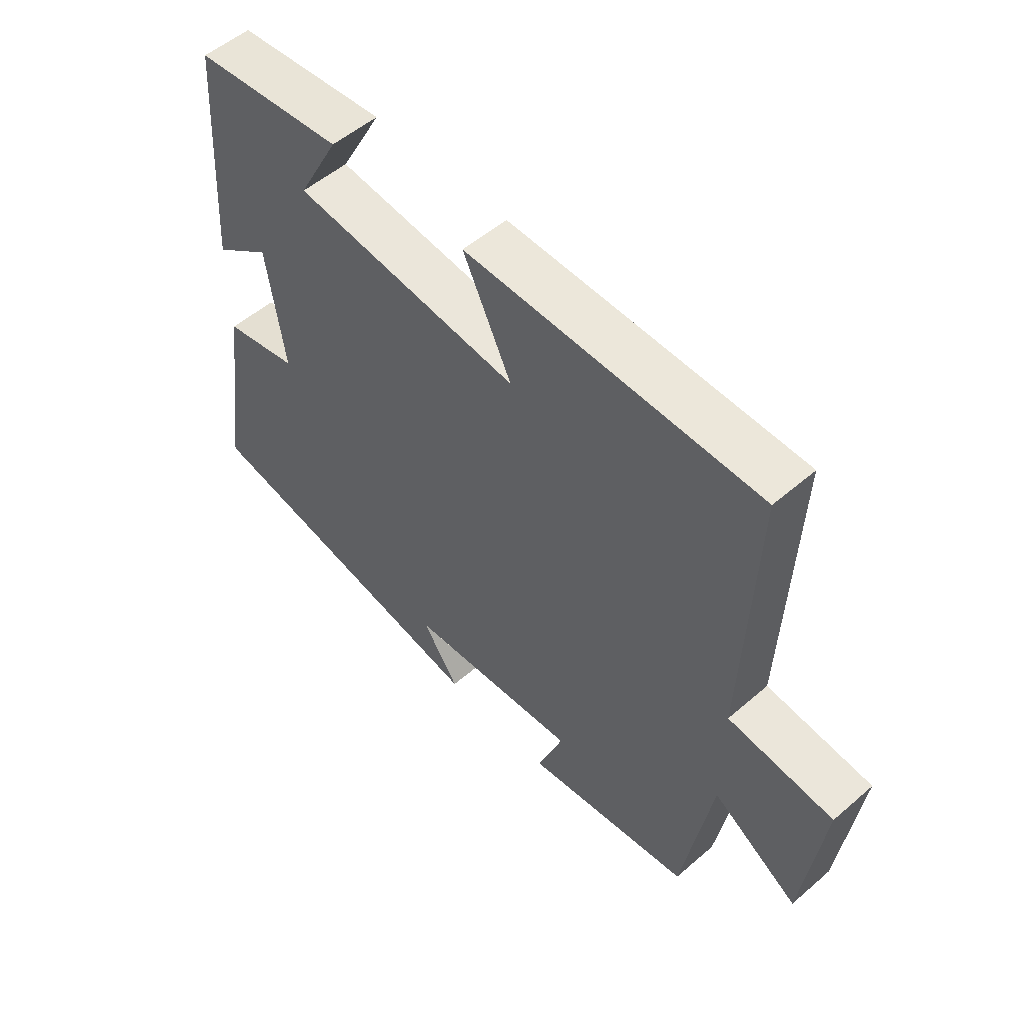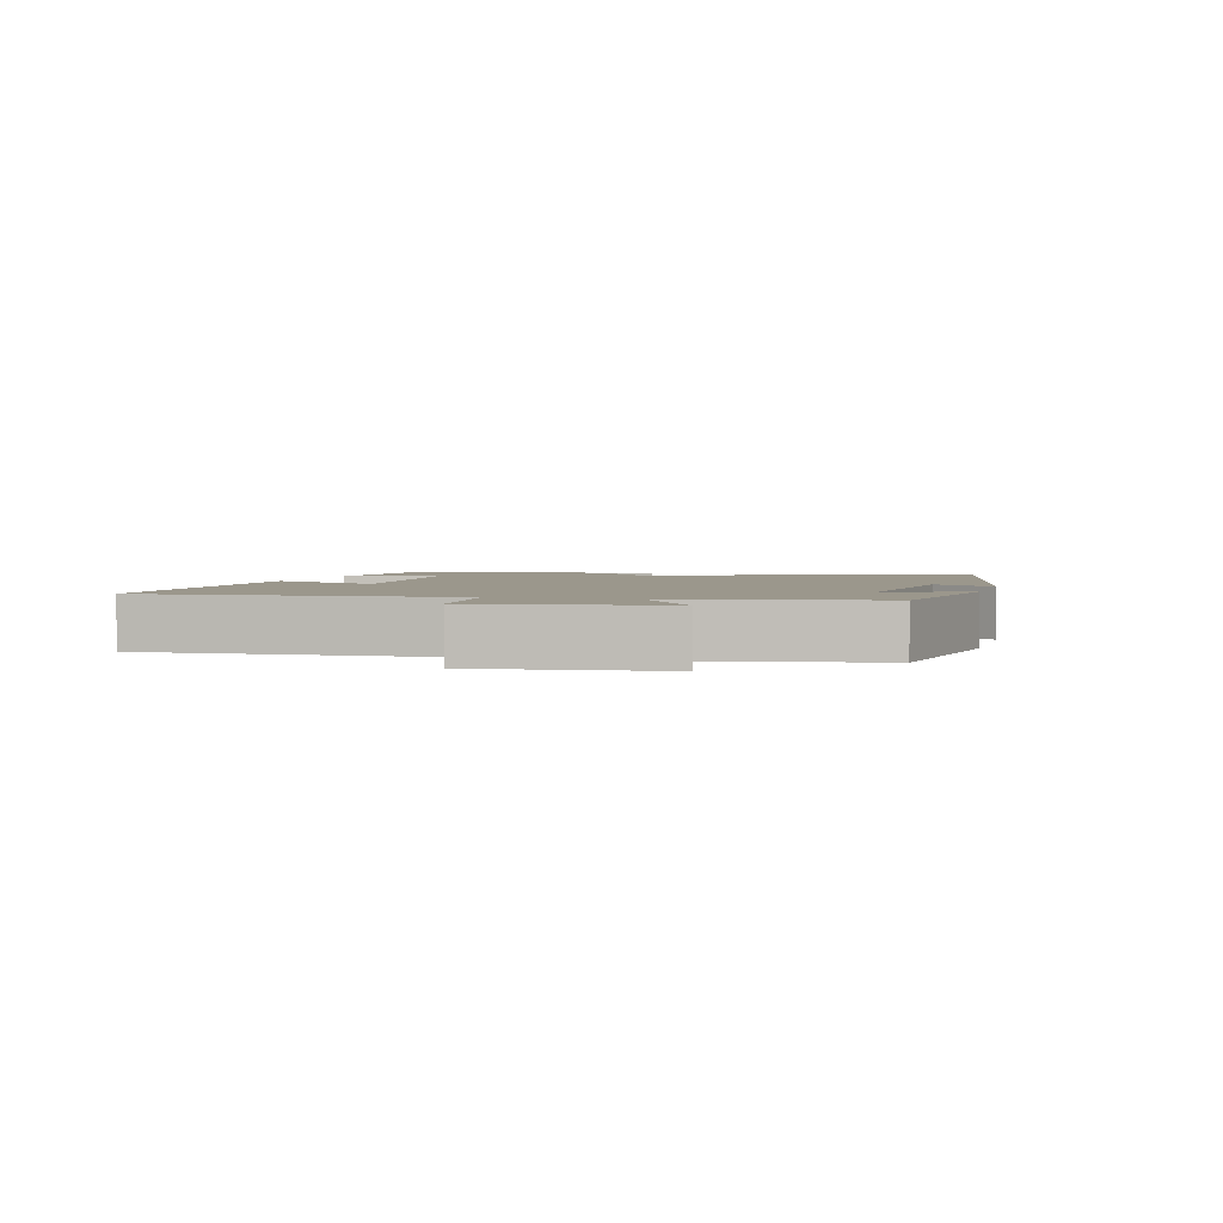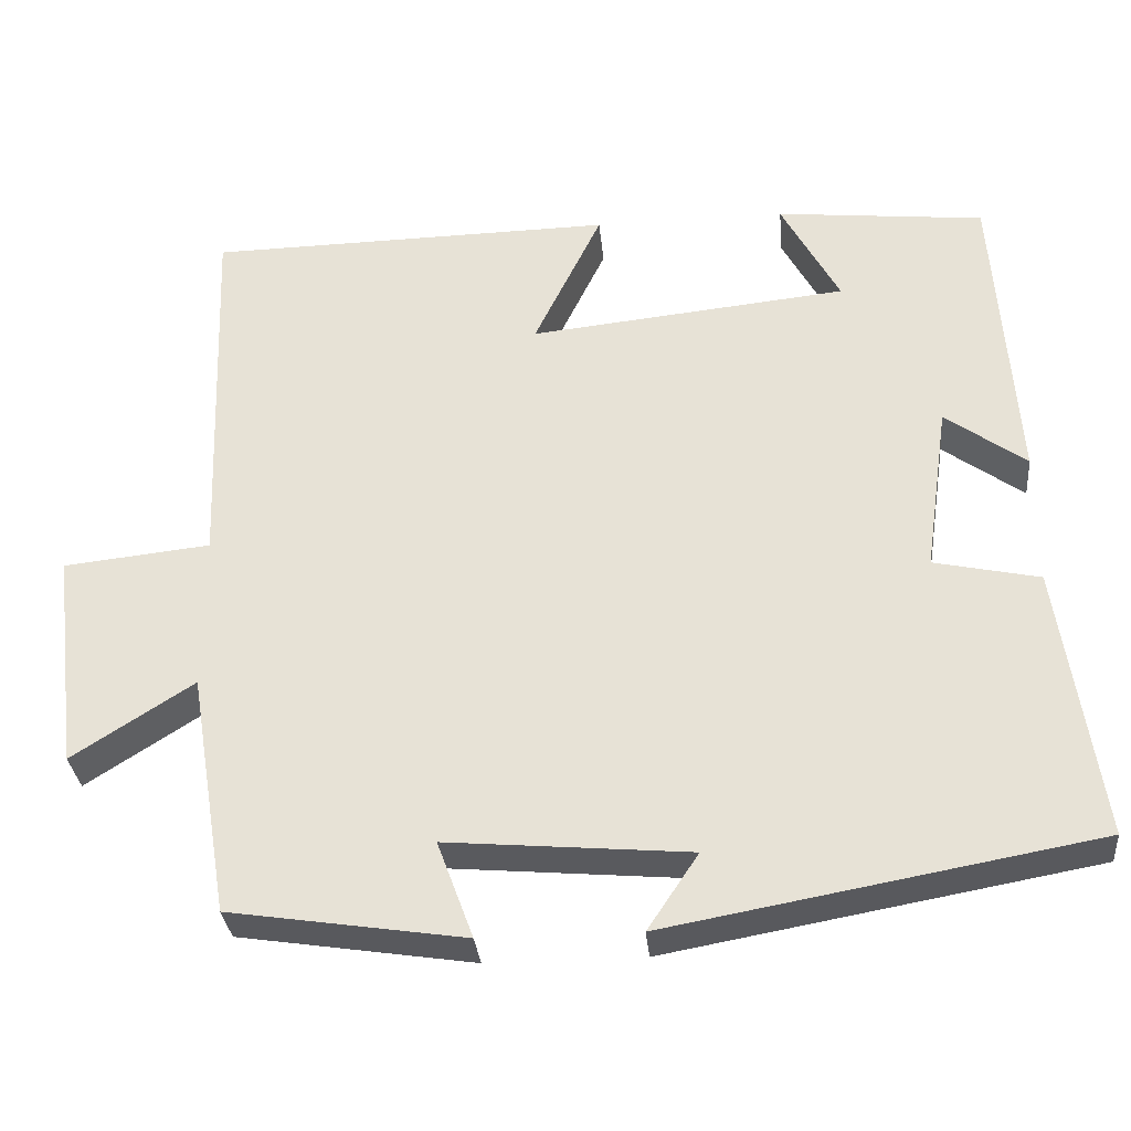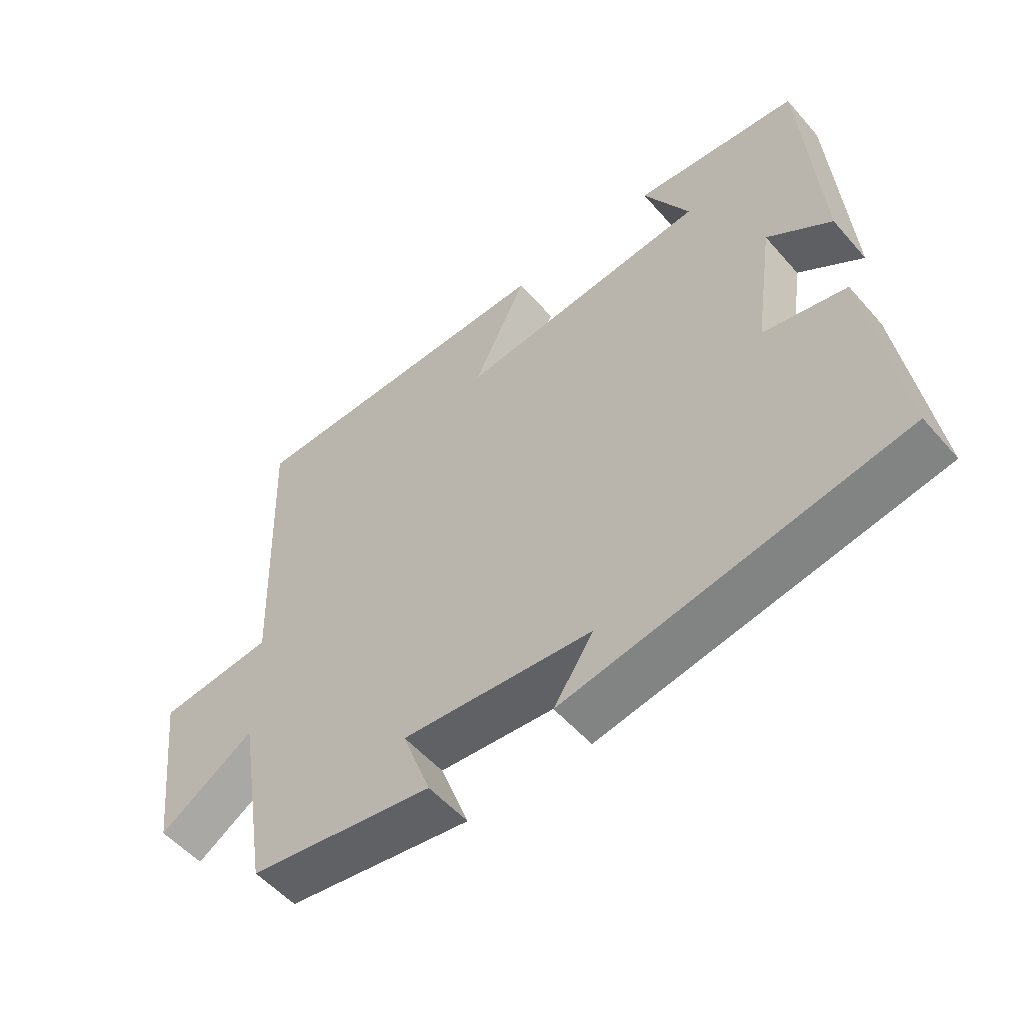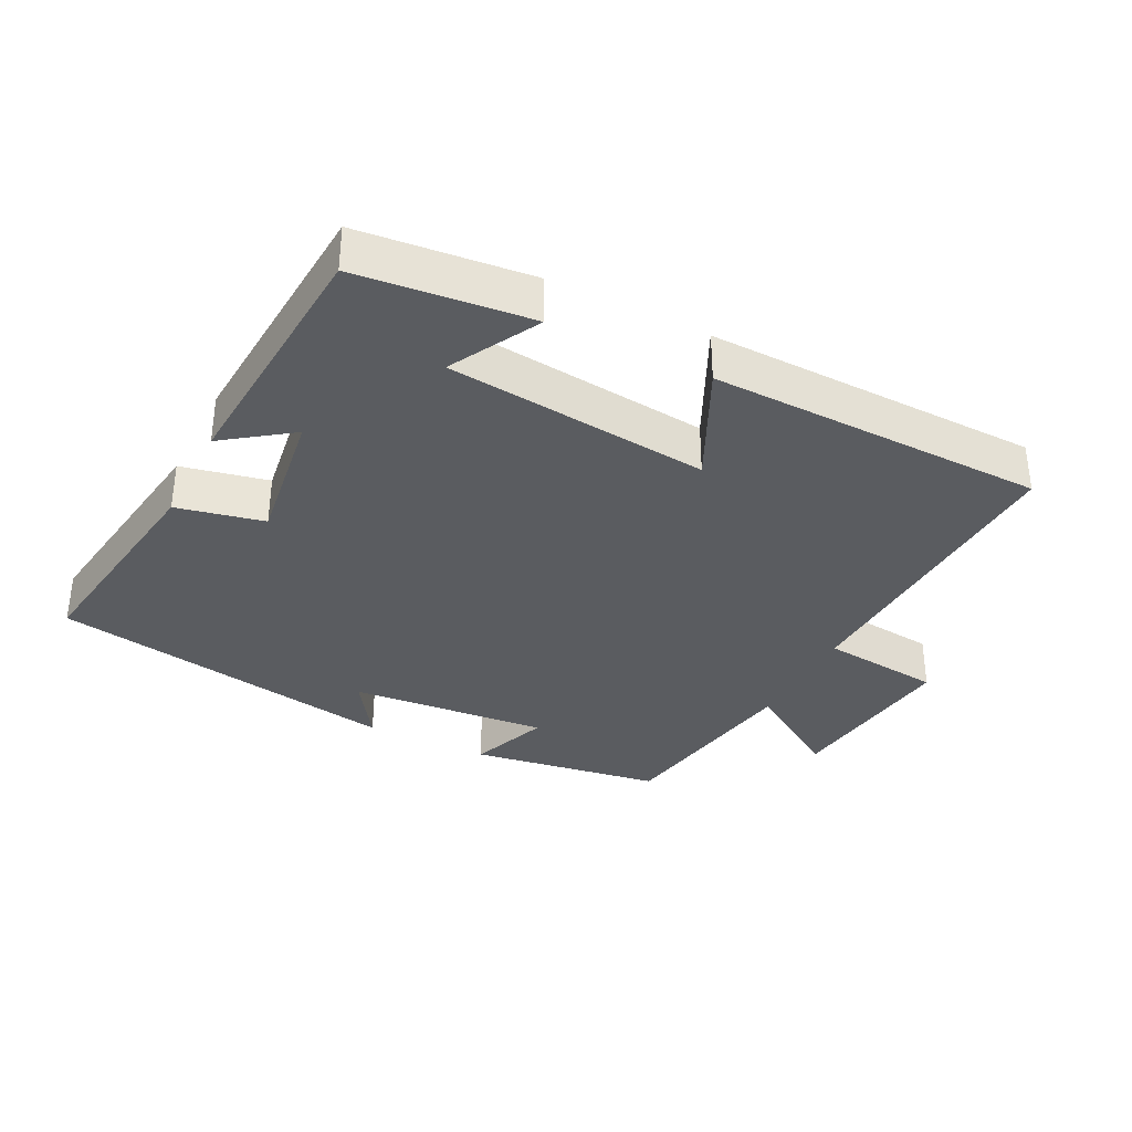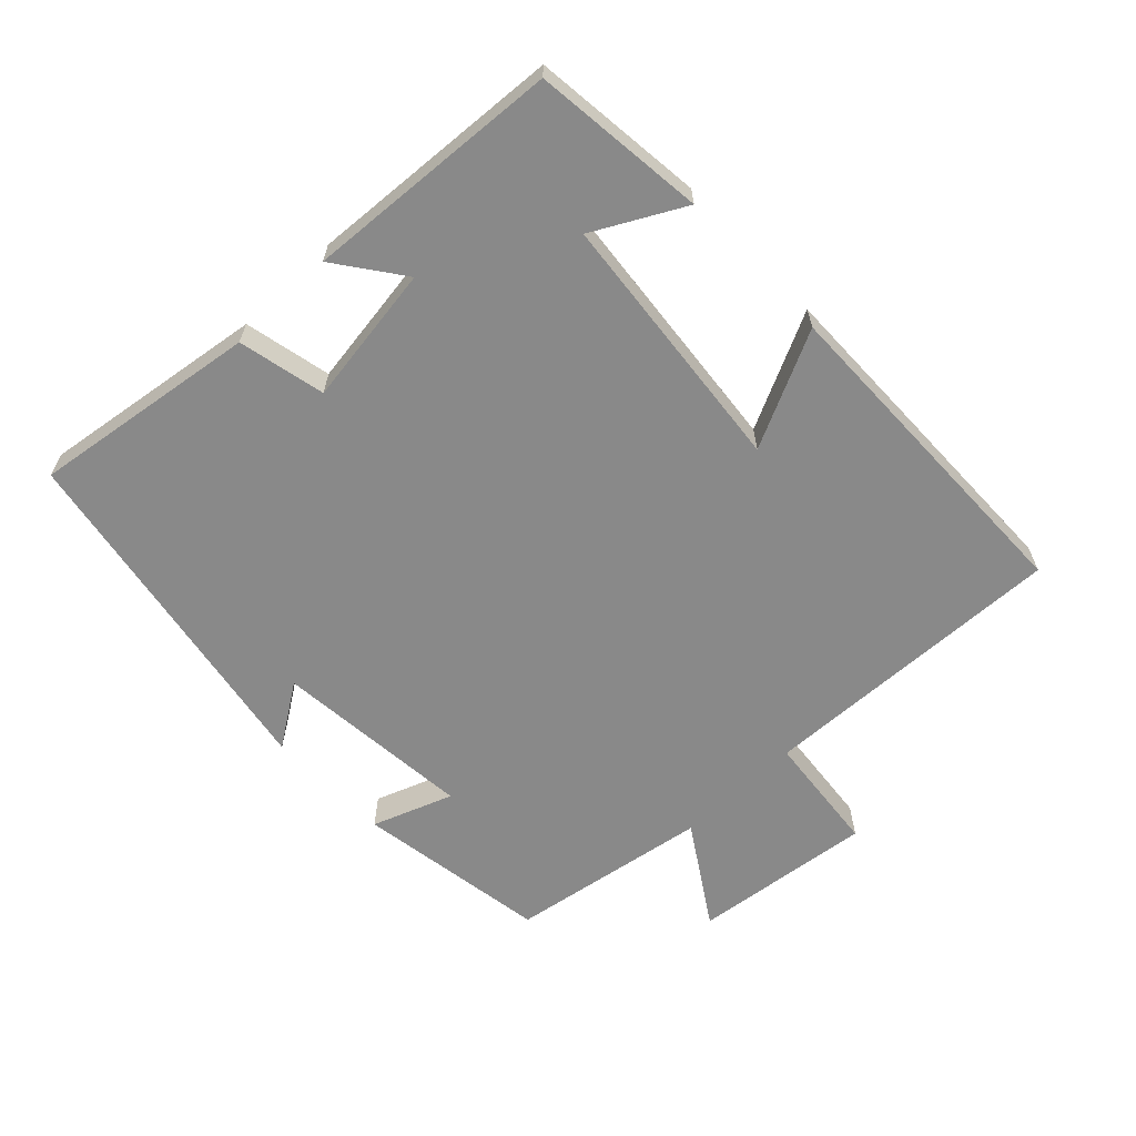
<metadata>
{"format":"obj","ext":"obj","renderer":"f3d","projection":"perspective","resolution":1024,"background":"white","views":[{"elev":53.4,"azim":47.4,"up":"+Z"},{"elev":2.6,"azim":105.8,"up":"+Y"},{"elev":-31.9,"azim":-174.6,"up":"+Z"},{"elev":-53.9,"azim":-139.9,"up":"+Z"},{"elev":-34.4,"azim":-26.9,"up":"+Y"},{"elev":-63.0,"azim":-46.2,"up":"+Y"}]}
</metadata>
<code>
v -0.474 0.07 0.473
v -0.218 0.07 0.5
v -0.289 0.07 0.368
v 0.101 0.07 0.328
v 0.018 0.07 0.5
v 0.517 0.07 0.492
v 0.5 0.07 0.033
v 0.68 0.07 0.014
v 0.648 0.07 -0.254
v 0.5 0.07 -0.159
v 0.451 0.07 -0.456
v 0.164 0.07 -0.5
v 0.208 0.07 -0.381
v -0.088 0.07 -0.407
v -0.026 0.07 -0.5
v -0.549 0.07 -0.406
v -0.5 0.07 -0.071
v -0.371 0.07 -0.043
v -0.401 0.07 0.165
v -0.5 0.07 0.093
v -0.474 0 0.473
v -0.218 0 0.5
v -0.289 0 0.368
v 0.101 0 0.328
v 0.018 0 0.5
v 0.517 0 0.492
v 0.5 0 0.033
v 0.68 0 0.014
v 0.648 0 -0.254
v 0.5 0 -0.159
v 0.451 0 -0.456
v 0.164 0 -0.5
v 0.208 0 -0.381
v -0.088 0 -0.407
v -0.026 0 -0.5
v -0.549 0 -0.406
v -0.5 0 -0.071
v -0.371 0 -0.043
v -0.401 0 0.165
v -0.5 0 0.093
f 19 20 1 2
f 15 16 17 18
f 14 15 18
f 13 14 18 19
f 10 11 12 13
f 10 13 19
f 7 8 9 10
f 7 10 19
f 4 5 6 7
f 3 4 7 19
f 2 3 19
f 22 21 40 39
f 38 37 36 35
f 38 35 34
f 39 38 34 33
f 33 32 31 30
f 39 33 30
f 30 29 28 27
f 39 30 27
f 27 26 25 24
f 39 27 24 23
f 39 23 22
f 1 21 22 2
f 2 22 23 3
f 3 23 24 4
f 4 24 25 5
f 5 25 26 6
f 6 26 27 7
f 7 27 28 8
f 8 28 29 9
f 9 29 30 10
f 10 30 31 11
f 11 31 32 12
f 12 32 33 13
f 13 33 34 14
f 14 34 35 15
f 15 35 36 16
f 16 36 37 17
f 17 37 38 18
f 18 38 39 19
f 19 39 40 20
f 20 40 21 1

</code>
